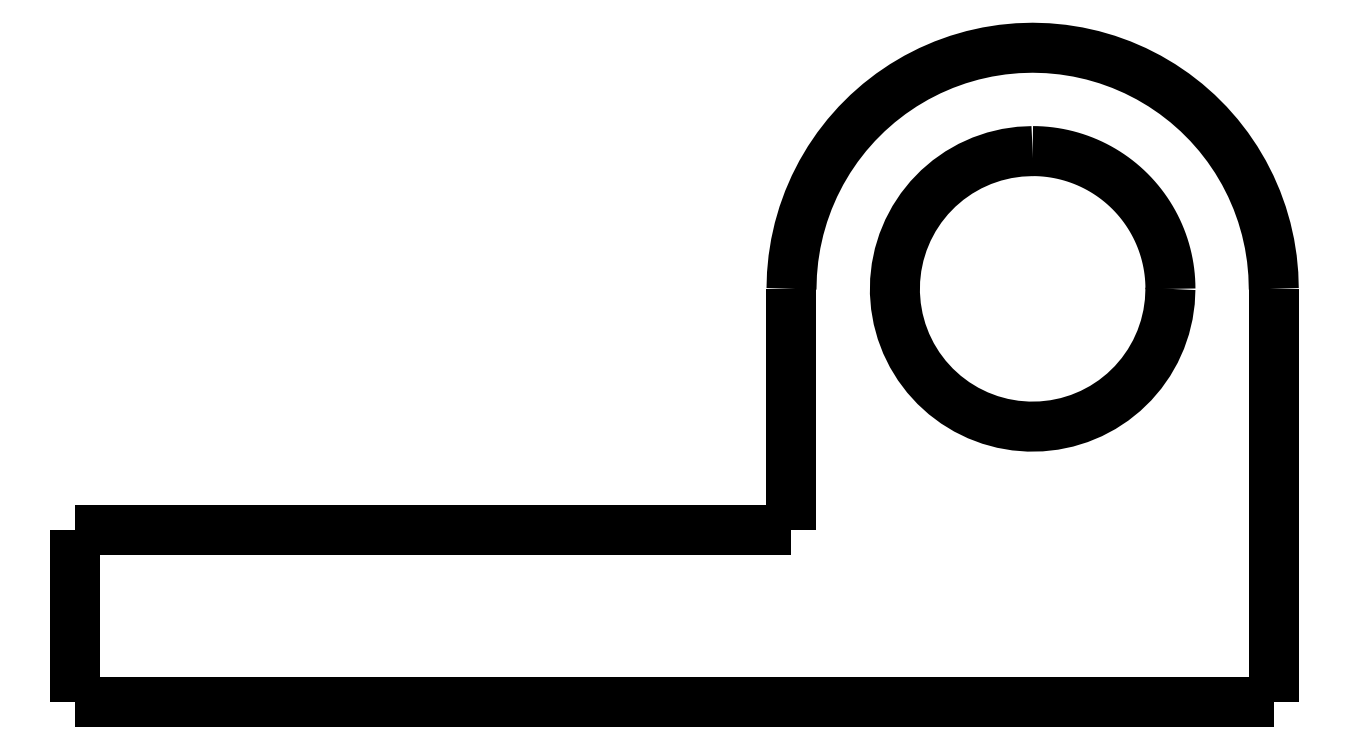
<metadata>
{"format":"dxf","ext":"dxf","renderer":"ezdxf+matplotlib","layout":"modelspace","background":"white","min_lineweight":24,"dpi":150}
</metadata>
<code>
0
SECTION
2
ENTITIES
0
LWPOLYLINE
8
0
90
51
70
0
10
4.9
20
12
10
4.9
20
11.76
10
4.9
20
11.52
10
4.9
20
11.28
10
4.9
20
11.04
10
4.9
20
10.8
10
4.9
20
10.56
10
4.9
20
10.32
10
4.9
20
10.08
10
4.9
20
9.84
10
4.9
20
9.6
10
4.9
20
9.36
10
4.9
20
9.12
10
4.9
20
8.88
10
4.9
20
8.64
10
4.9
20
8.4
10
4.9
20
8.16
10
4.9
20
7.92
10
4.9
20
7.68
10
4.9
20
7.44
10
4.9
20
7.2
10
4.9
20
6.96
10
4.9
20
6.72
10
4.9
20
6.48
10
4.9
20
6.24
10
4.9
20
6
10
4.9
20
5.76
10
4.9
20
5.52
10
4.9
20
5.28
10
4.9
20
5.04
10
4.9
20
4.8
10
4.9
20
4.56
10
4.9
20
4.32
10
4.9
20
4.08
10
4.9
20
3.84
10
4.9
20
3.6
10
4.9
20
3.36
10
4.9
20
3.12
10
4.9
20
2.88
10
4.9
20
2.64
10
4.9
20
2.4
10
4.9
20
2.16
10
4.9
20
1.92
10
4.9
20
1.68
10
4.9
20
1.44
10
4.9
20
1.2
10
4.9
20
0.96
10
4.9
20
0.72
10
4.9
20
0.48
10
4.9
20
0.24
10
4.9
20
0
0
LWPOLYLINE
8
0
90
51
70
0
10
-9.1
20
5
10
-9.1
20
5.14
10
-9.1
20
5.28
10
-9.1
20
5.42
10
-9.1
20
5.56
10
-9.1
20
5.7
10
-9.1
20
5.84
10
-9.1
20
5.98
10
-9.1
20
6.12
10
-9.1
20
6.26
10
-9.1
20
6.4
10
-9.1
20
6.54
10
-9.1
20
6.68
10
-9.1
20
6.82
10
-9.1
20
6.96
10
-9.1
20
7.1
10
-9.1
20
7.24
10
-9.1
20
7.38
10
-9.1
20
7.52
10
-9.1
20
7.66
10
-9.1
20
7.8
10
-9.1
20
7.94
10
-9.1
20
8.08
10
-9.1
20
8.22
10
-9.1
20
8.36
10
-9.1
20
8.5
10
-9.1
20
8.64
10
-9.1
20
8.78
10
-9.1
20
8.92
10
-9.1
20
9.06
10
-9.1
20
9.2
10
-9.1
20
9.34
10
-9.1
20
9.48
10
-9.1
20
9.62
10
-9.1
20
9.76
10
-9.1
20
9.9
10
-9.1
20
10.04
10
-9.1
20
10.18
10
-9.1
20
10.32
10
-9.1
20
10.46
10
-9.1
20
10.6
10
-9.1
20
10.74
10
-9.1
20
10.88
10
-9.1
20
11.02
10
-9.1
20
11.16
10
-9.1
20
11.3
10
-9.1
20
11.44
10
-9.1
20
11.58
10
-9.1
20
11.72
10
-9.1
20
11.86
10
-9.1
20
12
0
LWPOLYLINE
8
0
90
51
70
0
10
-9.1
20
12
10
-9.086
20
12.44
10
-9.045
20
12.88
10
-8.976
20
13.31
10
-8.88
20
13.74
10
-8.757
20
14.16
10
-8.608
20
14.58
10
-8.434
20
14.98
10
-8.234
20
15.37
10
-8.01
20
15.75
10
-7.763
20
16.11
10
-7.494
20
16.46
10
-7.203
20
16.79
10
-6.892
20
17.1
10
-6.562
20
17.39
10
-6.214
20
17.66
10
-5.851
20
17.91
10
-5.472
20
18.13
10
-5.08
20
18.33
10
-4.677
20
18.51
10
-4.263
20
18.66
10
-3.841
20
18.78
10
-3.412
20
18.88
10
-2.977
20
18.94
10
-2.54
20
18.99
10
-2.1
20
19
10
-1.66
20
18.99
10
-1.223
20
18.94
10
-0.7883
20
18.88
10
-0.3592
20
18.78
10
0.06312
20
18.66
10
0.4769
20
18.51
10
0.8805
20
18.33
10
1.272
20
18.13
10
1.651
20
17.91
10
2.014
20
17.66
10
2.362
20
17.39
10
2.692
20
17.1
10
3.003
20
16.79
10
3.294
20
16.46
10
3.563
20
16.11
10
3.81
20
15.75
10
4.034
20
15.37
10
4.234
20
14.98
10
4.408
20
14.58
10
4.557
20
14.16
10
4.68
20
13.74
10
4.776
20
13.31
10
4.845
20
12.88
10
4.886
20
12.44
10
4.9
20
12
0
LWPOLYLINE
8
0
90
51
70
0
10
4.9
20
3.482e-16
10
4.204
20
2.987e-16
10
3.508
20
2.493e-16
10
2.812
20
1.998e-16
10
2.116
20
1.504e-16
10
1.42
20
1.009e-16
10
0.724
20
5.144e-17
10
0.028
20
1.99e-18
10
-0.668
20
-4.746e-17
10
-1.364
20
-9.692e-17
10
-2.06
20
-1.464e-16
10
-2.756
20
-1.958e-16
10
-3.452
20
-2.453e-16
10
-4.148
20
-2.947e-16
10
-4.844
20
-3.442e-16
10
-5.54
20
-3.936e-16
10
-6.236
20
-4.431e-16
10
-6.932
20
-4.925e-16
10
-7.628
20
-5.42e-16
10
-8.324
20
-5.915e-16
10
-9.02
20
-6.409e-16
10
-9.716
20
-6.904e-16
10
-10.41
20
-7.398e-16
10
-11.11
20
-7.893e-16
10
-11.8
20
-8.387e-16
10
-12.5
20
-8.882e-16
10
-13.2
20
-9.376e-16
10
-13.89
20
-9.871e-16
10
-14.59
20
-1.037e-15
10
-15.28
20
-1.086e-15
10
-15.98
20
-1.135e-15
10
-16.68
20
-1.185e-15
10
-17.37
20
-1.234e-15
10
-18.07
20
-1.284e-15
10
-18.76
20
-1.333e-15
10
-19.46
20
-1.383e-15
10
-20.16
20
-1.432e-15
10
-20.85
20
-1.482e-15
10
-21.55
20
-1.531e-15
10
-22.24
20
-1.581e-15
10
-22.94
20
-1.63e-15
10
-23.64
20
-1.679e-15
10
-24.33
20
-1.729e-15
10
-25.03
20
-1.778e-15
10
-25.72
20
-1.828e-15
10
-26.42
20
-1.877e-15
10
-27.12
20
-1.927e-15
10
-27.81
20
-1.976e-15
10
-28.51
20
-2.026e-15
10
-29.2
20
-2.075e-15
10
-29.9
20
-2.125e-15
0
LWPOLYLINE
8
0
90
51
70
0
10
1.9
20
12
10
1.882
20
11.62
10
1.829
20
11.25
10
1.741
20
10.88
10
1.619
20
10.53
10
1.464
20
10.18
10
1.277
20
9.857
10
1.061
20
9.548
10
0.8159
20
9.262
10
0.5452
20
9
10
0.2511
20
8.764
10
-0.06383
20
8.557
10
-0.3969
20
8.381
10
-0.745
20
8.236
10
-1.105
20
8.126
10
-1.474
20
8.049
10
-1.849
20
8.008
10
-2.226
20
8.002
10
-2.601
20
8.032
10
-2.973
20
8.096
10
-3.336
20
8.196
10
-3.689
20
8.329
10
-4.027
20
8.495
10
-4.348
20
8.692
10
-4.65
20
8.918
10
-4.928
20
9.172
10
-5.182
20
9.45
10
-5.408
20
9.752
10
-5.605
20
10.07
10
-5.771
20
10.41
10
-5.904
20
10.76
10
-6.004
20
11.13
10
-6.068
20
11.5
10
-6.098
20
11.87
10
-6.092
20
12.25
10
-6.051
20
12.63
10
-5.974
20
12.99
10
-5.864
20
13.35
10
-5.719
20
13.7
10
-5.543
20
14.04
10
-5.336
20
14.35
10
-5.1
20
14.65
10
-4.838
20
14.92
10
-4.552
20
15.16
10
-4.243
20
15.38
10
-3.916
20
15.56
10
-3.572
20
15.72
10
-3.216
20
15.84
10
-2.85
20
15.93
10
-2.476
20
15.98
10
-2.1
20
16
0
LWPOLYLINE
8
0
90
51
70
0
10
-2.1
20
16
10
-1.974
20
16
10
-1.849
20
15.99
10
-1.724
20
15.98
10
-1.599
20
15.97
10
-1.474
20
15.95
10
-1.35
20
15.93
10
-1.227
20
15.9
10
-1.105
20
15.87
10
-0.984
20
15.84
10
-0.8639
20
15.8
10
-0.745
20
15.76
10
-0.6275
20
15.72
10
-0.5114
20
15.67
10
-0.3969
20
15.62
10
-0.284
20
15.56
10
-0.173
20
15.51
10
-0.06383
20
15.44
10
0.04331
20
15.38
10
0.1483
20
15.31
10
0.2511
20
15.24
10
0.3516
20
15.16
10
0.4497
20
15.08
10
0.5452
20
15
10
0.6382
20
14.92
10
0.7284
20
14.83
10
0.8159
20
14.74
10
0.9004
20
14.65
10
0.9821
20
14.55
10
1.061
20
14.45
10
1.136
20
14.35
10
1.208
20
14.25
10
1.277
20
14.14
10
1.343
20
14.04
10
1.405
20
13.93
10
1.464
20
13.82
10
1.519
20
13.7
10
1.571
20
13.59
10
1.619
20
13.47
10
1.664
20
13.35
10
1.704
20
13.24
10
1.741
20
13.12
10
1.774
20
12.99
10
1.804
20
12.87
10
1.829
20
12.75
10
1.851
20
12.63
10
1.868
20
12.5
10
1.882
20
12.38
10
1.892
20
12.25
10
1.898
20
12.13
10
1.9
20
12
0
LWPOLYLINE
8
0
90
51
70
0
10
-29.9
20
-2.125e-15
10
-29.9
20
0.1
10
-29.9
20
0.2
10
-29.9
20
0.3
10
-29.9
20
0.4
10
-29.9
20
0.5
10
-29.9
20
0.6
10
-29.9
20
0.7
10
-29.9
20
0.8
10
-29.9
20
0.9
10
-29.9
20
1
10
-29.9
20
1.1
10
-29.9
20
1.2
10
-29.9
20
1.3
10
-29.9
20
1.4
10
-29.9
20
1.5
10
-29.9
20
1.6
10
-29.9
20
1.7
10
-29.9
20
1.8
10
-29.9
20
1.9
10
-29.9
20
2
10
-29.9
20
2.1
10
-29.9
20
2.2
10
-29.9
20
2.3
10
-29.9
20
2.4
10
-29.9
20
2.5
10
-29.9
20
2.6
10
-29.9
20
2.7
10
-29.9
20
2.8
10
-29.9
20
2.9
10
-29.9
20
3
10
-29.9
20
3.1
10
-29.9
20
3.2
10
-29.9
20
3.3
10
-29.9
20
3.4
10
-29.9
20
3.5
10
-29.9
20
3.6
10
-29.9
20
3.7
10
-29.9
20
3.8
10
-29.9
20
3.9
10
-29.9
20
4
10
-29.9
20
4.1
10
-29.9
20
4.2
10
-29.9
20
4.3
10
-29.9
20
4.4
10
-29.9
20
4.5
10
-29.9
20
4.6
10
-29.9
20
4.7
10
-29.9
20
4.8
10
-29.9
20
4.9
10
-29.9
20
5
0
LWPOLYLINE
8
0
90
51
70
0
10
-20
20
5
10
-19.78
20
5
10
-19.56
20
5
10
-19.35
20
5
10
-19.13
20
5
10
-18.91
20
5
10
-18.69
20
5
10
-18.47
20
5
10
-18.26
20
5
10
-18.04
20
5
10
-17.82
20
5
10
-17.6
20
5
10
-17.38
20
5
10
-17.17
20
5
10
-16.95
20
5
10
-16.73
20
5
10
-16.51
20
5
10
-16.29
20
5
10
-16.08
20
5
10
-15.86
20
5
10
-15.64
20
5
10
-15.42
20
5
10
-15.2
20
5
10
-14.99
20
5
10
-14.77
20
5
10
-14.55
20
5
10
-14.33
20
5
10
-14.11
20
5
10
-13.9
20
5
10
-13.68
20
5
10
-13.46
20
5
10
-13.24
20
5
10
-13.02
20
5
10
-12.81
20
5
10
-12.59
20
5
10
-12.37
20
5
10
-12.15
20
5
10
-11.93
20
5
10
-11.72
20
5
10
-11.5
20
5
10
-11.28
20
5
10
-11.06
20
5
10
-10.84
20
5
10
-10.63
20
5
10
-10.41
20
5
10
-10.19
20
5
10
-9.972
20
5
10
-9.754
20
5
10
-9.536
20
5
10
-9.318
20
5
10
-9.1
20
5
0
LWPOLYLINE
8
0
90
51
70
0
10
-29.9
20
5
10
-29.48
20
5
10
-29.07
20
5
10
-28.65
20
5
10
-28.24
20
5
10
-27.82
20
5
10
-27.4
20
5
10
-26.99
20
5
10
-26.57
20
5
10
-26.16
20
5
10
-25.74
20
5
10
-25.32
20
5
10
-24.91
20
5
10
-24.49
20
5
10
-24.08
20
5
10
-23.66
20
5
10
-23.24
20
5
10
-22.83
20
5
10
-22.41
20
5
10
-22
20
5
10
-21.58
20
5
10
-21.16
20
5
10
-20.75
20
5
10
-20.33
20
5
10
-19.92
20
5
10
-19.5
20
5
10
-19.08
20
5
10
-18.67
20
5
10
-18.25
20
5
10
-17.84
20
5
10
-17.42
20
5
10
-17
20
5
10
-16.59
20
5
10
-16.17
20
5
10
-15.76
20
5
10
-15.34
20
5
10
-14.92
20
5
10
-14.51
20
5
10
-14.09
20
5
10
-13.68
20
5
10
-13.26
20
5
10
-12.84
20
5
10
-12.43
20
5
10
-12.01
20
5
10
-11.6
20
5
10
-11.18
20
5
10
-10.76
20
5
10
-10.35
20
5
10
-9.932
20
5
10
-9.516
20
5
10
-9.1
20
5
0
LWPOLYLINE
8
0
90
51
70
0
10
-9.1
20
5
10
-9.1
20
5.14
10
-9.1
20
5.28
10
-9.1
20
5.42
10
-9.1
20
5.56
10
-9.1
20
5.7
10
-9.1
20
5.84
10
-9.1
20
5.98
10
-9.1
20
6.12
10
-9.1
20
6.26
10
-9.1
20
6.4
10
-9.1
20
6.54
10
-9.1
20
6.68
10
-9.1
20
6.82
10
-9.1
20
6.96
10
-9.1
20
7.1
10
-9.1
20
7.24
10
-9.1
20
7.38
10
-9.1
20
7.52
10
-9.1
20
7.66
10
-9.1
20
7.8
10
-9.1
20
7.94
10
-9.1
20
8.08
10
-9.1
20
8.22
10
-9.1
20
8.36
10
-9.1
20
8.5
10
-9.1
20
8.64
10
-9.1
20
8.78
10
-9.1
20
8.92
10
-9.1
20
9.06
10
-9.1
20
9.2
10
-9.1
20
9.34
10
-9.1
20
9.48
10
-9.1
20
9.62
10
-9.1
20
9.76
10
-9.1
20
9.9
10
-9.1
20
10.04
10
-9.1
20
10.18
10
-9.1
20
10.32
10
-9.1
20
10.46
10
-9.1
20
10.6
10
-9.1
20
10.74
10
-9.1
20
10.88
10
-9.1
20
11.02
10
-9.1
20
11.16
10
-9.1
20
11.3
10
-9.1
20
11.44
10
-9.1
20
11.58
10
-9.1
20
11.72
10
-9.1
20
11.86
10
-9.1
20
12
0
ENDSEC
0
EOF

</code>
